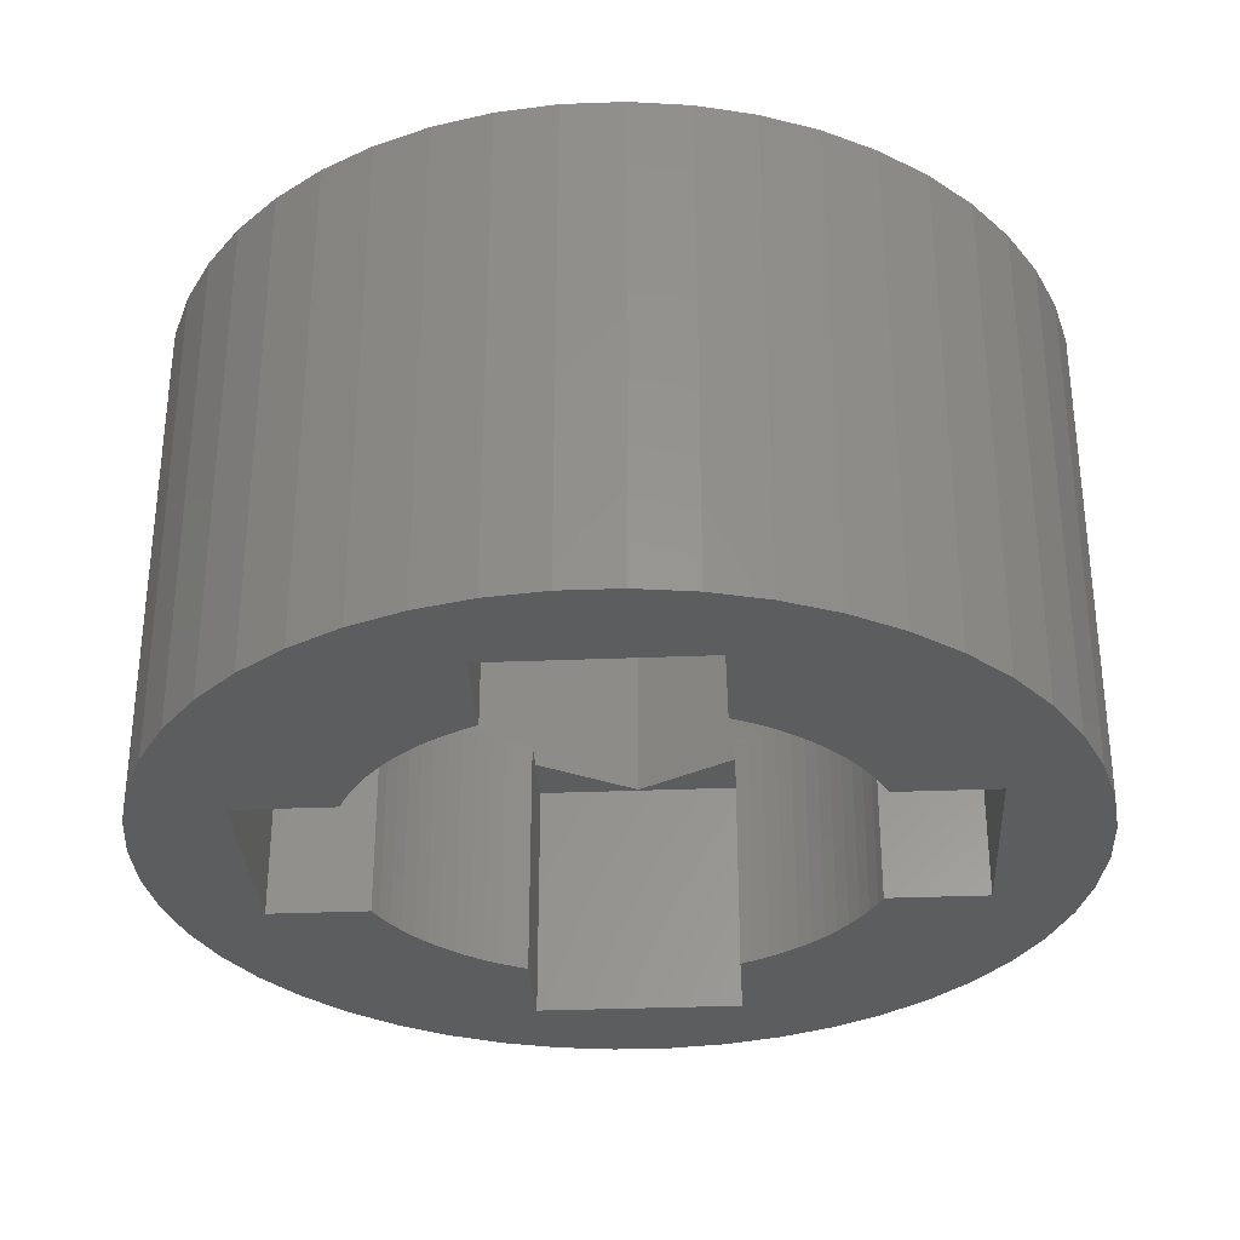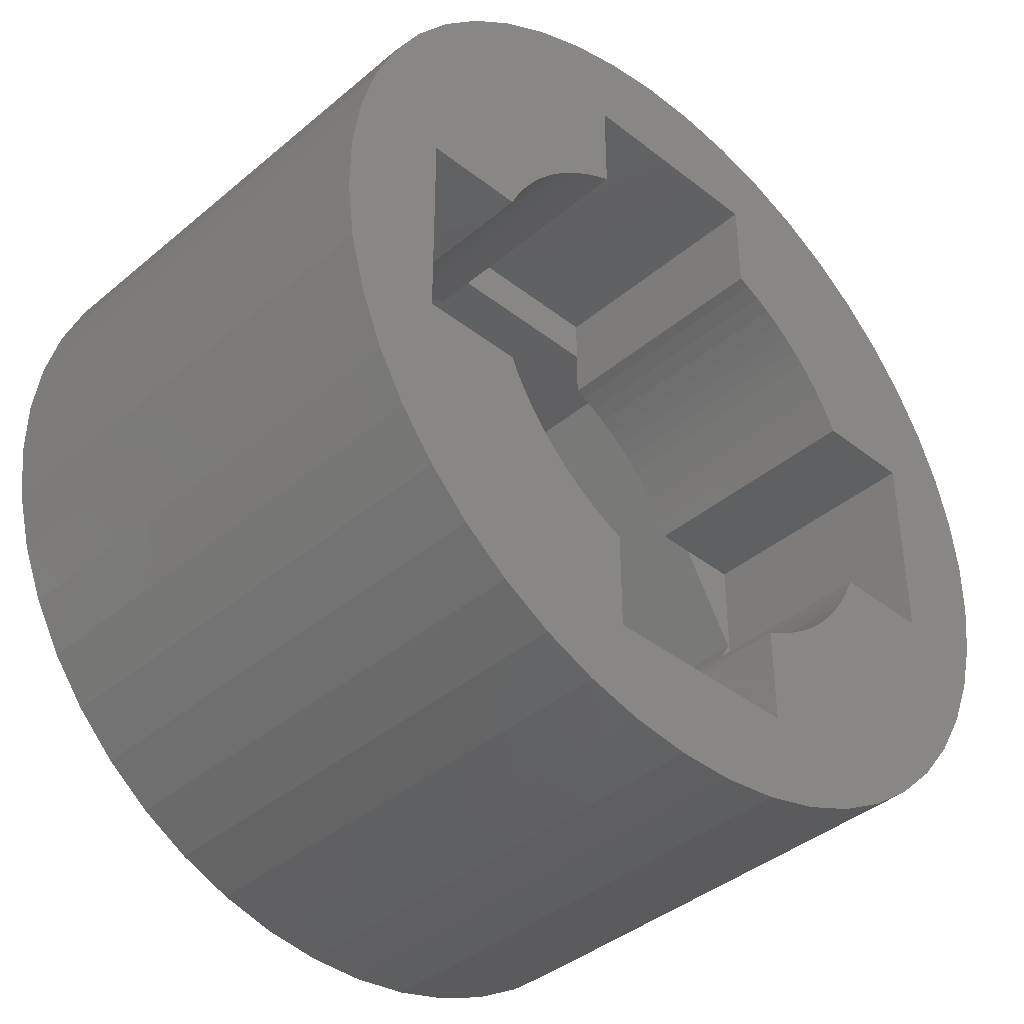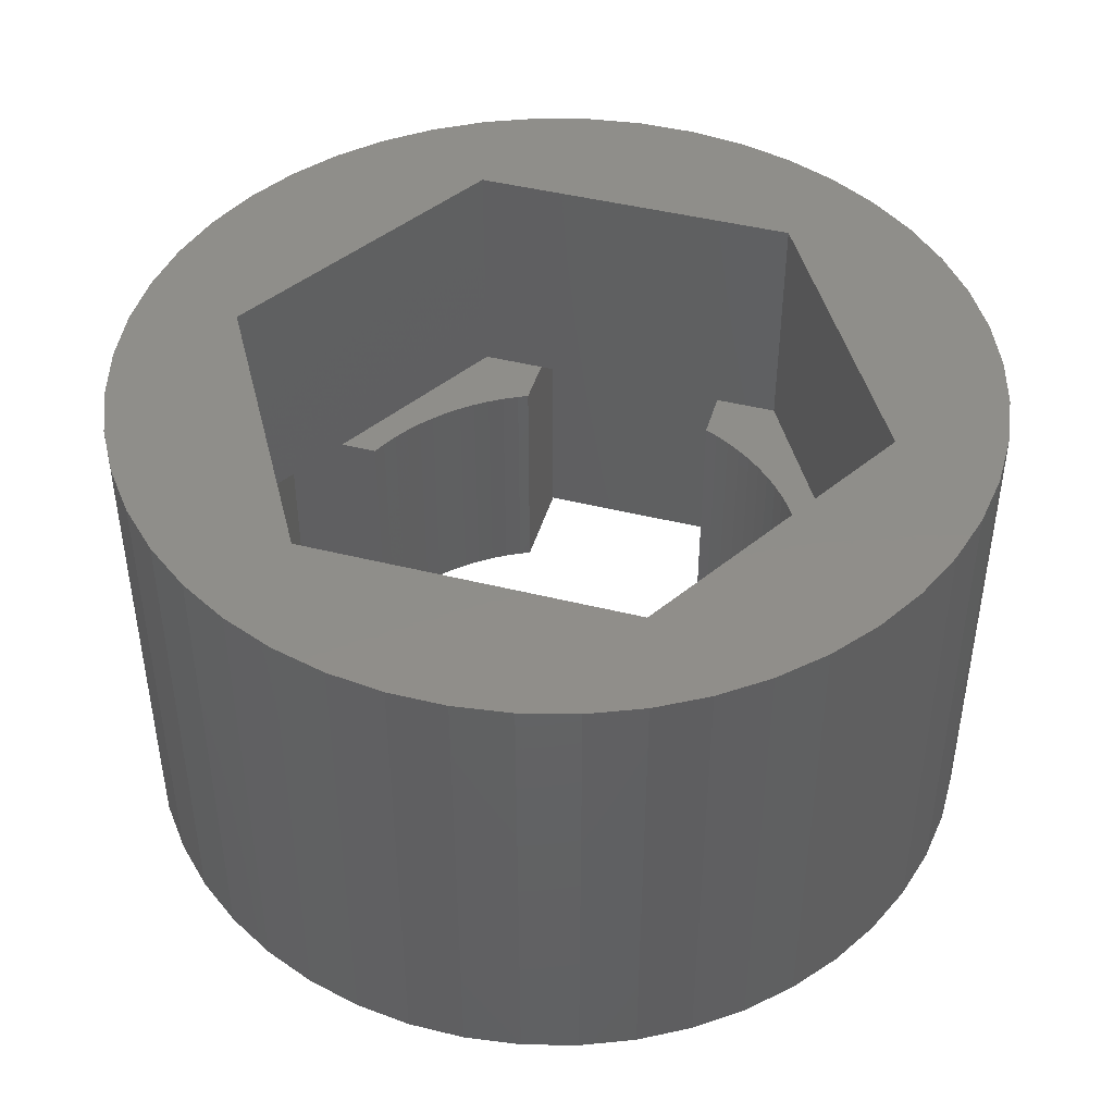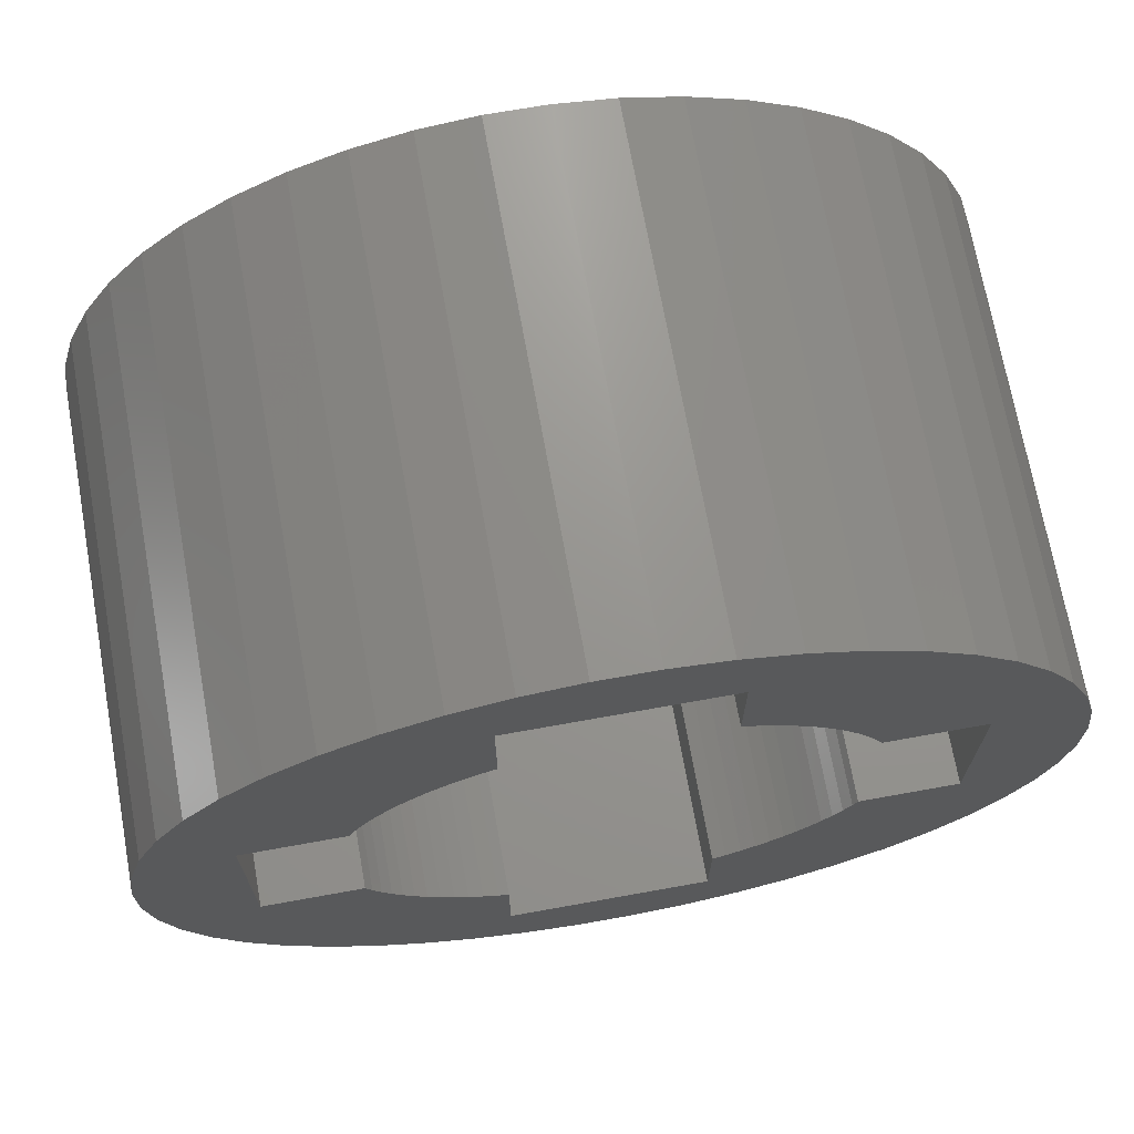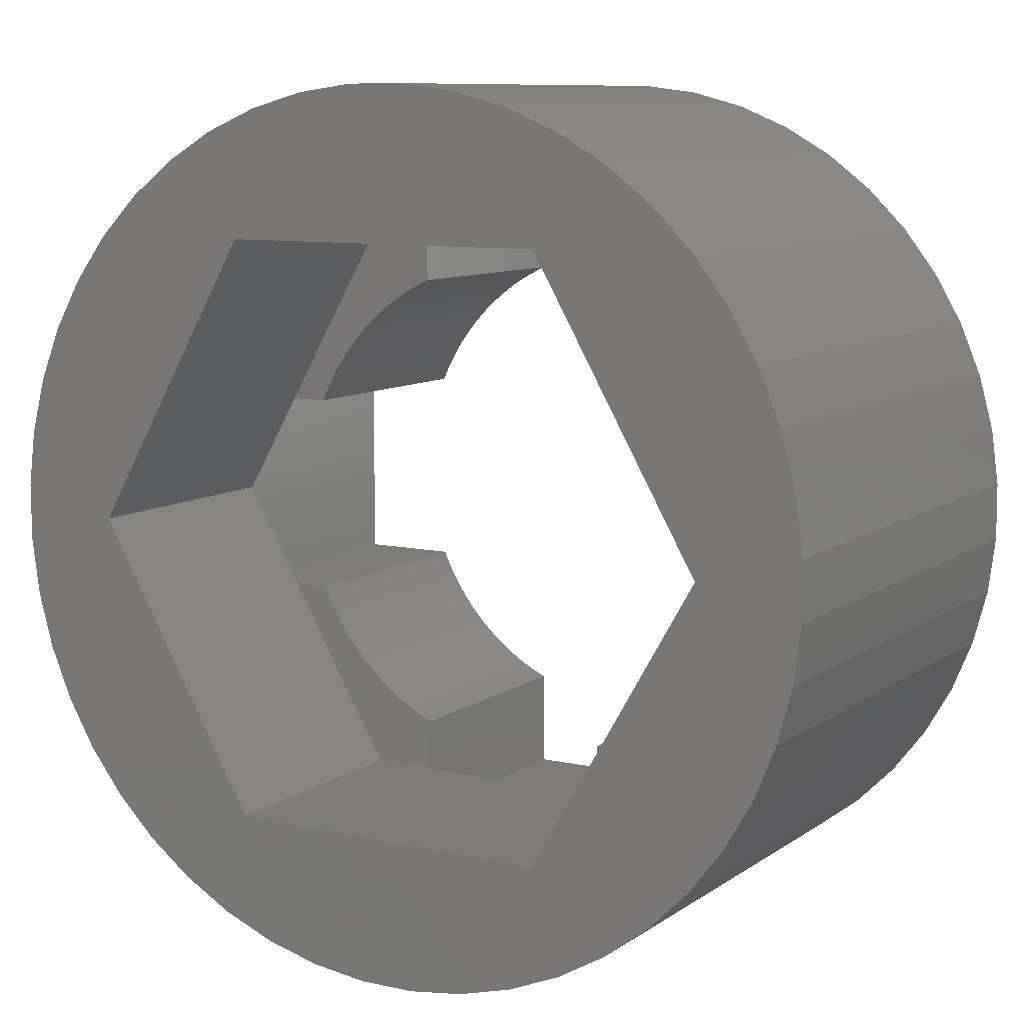
<metadata>
{"format":"stl","ext":"stl","renderer":"f3d","projection":"perspective","resolution":1024,"background":"white","views":[{"elev":-32.0,"azim":93.3,"up":"+Z"},{"elev":-39.9,"azim":136.0,"up":"+Y"},{"elev":44.7,"azim":16.2,"up":"+Z"},{"elev":70.6,"azim":169.8,"up":"+Y"},{"elev":9.4,"azim":30.6,"up":"+Y"}]}
</metadata>
<code>
# stl→obj: 244 verts, 488 faces
v 1065 8.717 5.302e-31
v 1065 6.295 6
v 1065 6.295 3.093e-31
v 1065 7.575 6
v 1065 8.717 6
v 1070 -6.541 6
v 1070 -7.683 5.228e-31
v 1070 -7.683 6
v 1070 -5.262 7.538e-31
v 1070 -5.262 6
v 1072 4.946 6
v 1072 4.644 9.202e-32
v 1072 4.644 6
v 1072 4.946 7.151e-32
v 1064 -4.46 6
v 1064 -4.702 1.042e-30
v 1064 -4.46 1.027e-30
v 1064 -4.702 6
v 1065 6.182 6
v 1065 6.182 1.013e-31
v 1078 -2.874 5.319e-31
v 1077 -4.17 12
v 1077 -4.17 5.319e-31
v 1078 -2.874 12
v 1071 5.493 3.649e-32
v 1071 5.735 6
v 1071 5.735 2.213e-32
v 1071 5.493 6
v 1072 4.324 1.144e-31
v 1072 4.324 6
v 1064 5.774 6
v 1064 5.536 1.759e-31
v 1064 5.774 1.493e-31
v 1064 5.536 6
v 1061 3.017 6
v 1059 0.5166 12
v 1059 0.5166 6
v 1061 3.017 12
v 1063 7.575 6
v 1063 7.575 12
v 1062 -3.291 9.493e-31
v 1063 -3.611 6
v 1063 -3.611 9.717e-31
v 1062 -3.291 6
v 1073 3.987 1.386e-31
v 1073 3.987 6
v 1063 4.697 2.641e-31
v 1062 4.38 6
v 1062 4.38 2.96e-31
v 1063 4.697 6
v 1064 -4.922 1.054e-30
v 1064 -4.922 6
v 1070 7.575 6
v 1070 8.717 6
v 1076 3.017 6
v 1076 0.5166 6
v 1074 3.017 6
v 1076 -1.983 6
v 1074 -1.982 6
v 1070 6.151 6
v 1070 6.298 6
v 1072 7.575 6
v 1071 5.955 6
v 1072 5.23 6
v 1073 3.636 6
v 1073 3.271 6
v 1073 3.017 6
v 1063 -6.541 6
v 1062 -1.985 6
v 1061 -1.984 6
v 1062 -2.238 6
v 1062 -2.603 6
v 1062 -2.954 6
v 1063 -3.913 6
v 1063 -4.197 6
v 1065 -6.541 6
v 1065 -5.118 6
v 1065 -5.265 6
v 1072 -6.541 6
v 1070 -5.149 6
v 1071 -4.957 6
v 1071 -4.741 6
v 1071 -4.503 6
v 1072 -4.243 6
v 1072 -3.963 6
v 1072 -3.664 6
v 1072 -3.346 6
v 1073 -3.013 6
v 1073 -2.664 6
v 1073 -2.301 6
v 1073 -1.982 6
v 1065 -7.683 6
v 1062 3.017 6
v 1062 3.335 6
v 1062 3.697 6
v 1062 4.046 6
v 1063 4.996 6
v 1063 5.276 6
v 1064 5.99 6
v 1057 -0.2345 12
v 1057 -1.621 5.319e-31
v 1057 -1.621 12
v 1057 -0.2345 5.319e-31
v 1074 -1.982 12
v 1072 -6.541 12
v 1076 0.5166 12
v 1063 -9.103 12
v 1062 -8.409 5.319e-31
v 1063 -9.103 5.319e-31
v 1062 -8.409 12
v 1059 3.017 5.255e-31
v 1062 3.017 5.087e-31
v 1059 3.017 6
v 1065 -5.265 1.278e-30
v 1065 -7.683 5.228e-31
v 1065 -5.118 1.064e-30
v 1057 2.554 5.319e-31
v 1057 1.165 5.319e-31
v 1057 3.907 5.319e-31
v 1057 -2.971 5.319e-31
v 1058 5.203 5.319e-31
v 1058 -4.262 5.319e-31
v 1059 6.418 5.319e-31
v 1059 -5.471 5.319e-31
v 1059 7.533 5.319e-31
v 1060 8.527 5.319e-31
v 1061 9.385 5.319e-31
v 1063 10.09 5.319e-31
v 1062 3.335 3.972e-31
v 1062 3.697 3.627e-31
v 1062 4.046 3.289e-31
v 1064 10.63 5.319e-31
v 1063 4.996 2.334e-31
v 1063 5.276 2.039e-31
v 1065 11 5.319e-31
v 1064 5.99 1.244e-31
v 1070 8.717 5.302e-31
v 1067 11.19 5.319e-31
v 1068 11.2 5.319e-31
v 1069 11.02 5.319e-31
v 1071 10.67 5.319e-31
v 1070 6.151 0
v 1071 5.955 9.946e-33
v 1072 10.14 5.319e-31
v 1072 5.23 5.298e-32
v 1073 9.442 5.319e-31
v 1073 3.636 1.645e-31
v 1073 3.271 1.919e-31
v 1073 3.017 3.786e-31
v 1076 3.017 5.275e-31
v 1074 8.595 5.319e-31
v 1075 7.61 5.319e-31
v 1076 6.504 5.319e-31
v 1076 -1.983 5.275e-31
v 1059 -1.983 5.255e-31
v 1059 -6.577 5.319e-31
v 1062 -1.985 6.918e-31
v 1060 -7.562 5.319e-31
v 1062 -2.238 8.719e-31
v 1062 -2.603 8.993e-31
v 1062 -2.954 9.252e-31
v 1063 -3.913 9.922e-31
v 1064 -9.632 5.319e-31
v 1063 -4.197 1.011e-30
v 1065 -9.988 5.319e-31
v 1067 -10.16 5.319e-31
v 1068 -10.16 5.319e-31
v 1070 -9.968 5.319e-31
v 1071 -9.599 5.319e-31
v 1070 -5.149 9.625e-31
v 1071 -4.957 9.393e-31
v 1071 -4.741 9.144e-31
v 1071 -4.503 8.879e-31
v 1072 -9.057 5.319e-31
v 1072 -4.243 8.598e-31
v 1072 -3.963 8.304e-31
v 1072 -3.664 7.996e-31
v 1072 -3.346 7.677e-31
v 1073 -8.351 5.319e-31
v 1073 -3.013 7.348e-31
v 1073 -2.664 7.01e-31
v 1073 -2.301 6.665e-31
v 1073 -1.982 1.108e-30
v 1075 -7.494 5.319e-31
v 1076 -6.5 5.319e-31
v 1076 -5.385 5.319e-31
v 1077 5.295 5.319e-31
v 1078 4.005 5.319e-31
v 1078 2.655 5.319e-31
v 1078 -1.52 5.319e-31
v 1078 1.268 5.319e-31
v 1078 -0.1318 5.319e-31
v 1070 6.298 2.626e-31
v 1078 -1.52 12
v 1078 -0.1318 12
v 1057 -2.971 12
v 1058 -4.262 12
v 1076 -5.385 12
v 1075 -7.494 12
v 1076 -6.5 12
v 1059 -1.983 6
v 1073 -8.351 12
v 1072 -9.057 12
v 1071 -9.599 12
v 1064 10.63 12
v 1065 11 12
v 1059 -6.577 12
v 1059 -5.471 12
v 1061 -1.984 12
v 1060 -7.562 12
v 1063 -6.541 12
v 1064 -9.632 12
v 1065 -6.541 12
v 1065 -9.988 12
v 1070 -6.541 12
v 1067 -10.16 12
v 1068 -10.16 12
v 1070 -9.968 12
v 1076 6.504 12
v 1077 5.295 12
v 1078 4.005 12
v 1078 2.655 12
v 1078 1.268 12
v 1057 2.554 12
v 1057 1.165 12
v 1057 3.907 12
v 1058 5.203 12
v 1059 6.418 12
v 1059 7.533 12
v 1060 8.527 12
v 1061 9.385 12
v 1063 10.09 12
v 1065 7.575 12
v 1070 7.575 12
v 1067 11.19 12
v 1068 11.2 12
v 1069 11.02 12
v 1071 10.67 12
v 1072 7.575 12
v 1072 10.14 12
v 1074 3.017 12
v 1073 9.442 12
v 1074 8.595 12
v 1075 7.61 12
f 1 2 3
f 2 1 4
f 4 1 5
f 6 7 8
f 7 6 9
f 9 6 10
f 11 12 13
f 12 11 14
f 15 16 17
f 16 15 18
f 3 19 20
f 19 3 2
f 21 22 23
f 22 21 24
f 25 26 27
f 26 25 28
f 13 29 30
f 29 13 12
f 31 32 33
f 32 31 34
f 35 36 37
f 36 35 38
f 38 35 39
f 38 39 40
f 41 42 43
f 42 41 44
f 30 45 46
f 45 30 29
f 47 48 49
f 48 47 50
f 18 51 16
f 51 18 52
f 5 53 4
f 53 5 54
f 55 56 57
f 56 58 59
f 58 56 55
f 60 53 61
f 53 60 62
f 62 60 63
f 62 63 26
f 62 26 28
f 62 28 64
f 62 64 57
f 57 64 11
f 57 11 13
f 57 13 30
f 57 30 46
f 57 46 65
f 57 65 66
f 57 66 67
f 68 69 70
f 69 68 71
f 71 68 72
f 72 68 73
f 73 68 44
f 44 68 42
f 42 68 74
f 74 68 75
f 75 68 15
f 15 68 76
f 15 76 18
f 18 76 52
f 52 76 77
f 77 76 78
f 79 10 6
f 10 79 80
f 80 79 81
f 81 79 82
f 82 79 83
f 83 79 84
f 84 79 59
f 84 59 85
f 85 59 86
f 86 59 87
f 87 59 88
f 88 59 89
f 89 59 90
f 90 59 91
f 76 8 92
f 8 76 6
f 93 39 35
f 39 93 94
f 39 94 95
f 39 95 96
f 39 96 48
f 39 48 50
f 39 50 97
f 39 97 98
f 39 98 34
f 39 34 4
f 4 34 31
f 4 31 99
f 4 99 19
f 4 19 2
f 100 101 102
f 101 100 103
f 104 79 105
f 79 104 59
f 59 104 106
f 59 106 56
f 107 108 109
f 108 107 110
f 93 111 112
f 111 93 113
f 113 93 35
f 114 115 116
f 117 103 118
f 103 117 101
f 101 117 119
f 101 119 120
f 120 119 121
f 120 121 122
f 122 121 123
f 122 123 124
f 124 123 125
f 124 125 111
f 111 125 112
f 112 125 126
f 112 126 127
f 112 127 128
f 112 128 129
f 129 128 130
f 130 128 131
f 131 128 49
f 49 128 47
f 47 128 132
f 47 132 133
f 133 132 134
f 134 132 32
f 32 132 33
f 33 132 135
f 33 135 136
f 136 135 1
f 136 1 20
f 20 1 3
f 1 135 137
f 137 135 138
f 137 138 139
f 137 139 140
f 137 140 141
f 137 141 142
f 142 141 143
f 143 141 27
f 27 141 144
f 27 144 25
f 25 144 145
f 145 144 14
f 14 144 12
f 12 144 146
f 12 146 29
f 29 146 45
f 45 146 147
f 147 146 148
f 148 146 149
f 149 146 150
f 150 146 151
f 150 151 152
f 150 152 153
f 150 153 154
f 124 155 156
f 155 124 111
f 156 155 157
f 156 157 158
f 158 157 108
f 108 157 109
f 109 157 159
f 109 159 160
f 109 160 161
f 109 161 41
f 109 41 43
f 109 43 162
f 109 162 163
f 163 162 164
f 163 164 17
f 163 17 16
f 163 16 51
f 163 51 165
f 165 51 115
f 115 51 116
f 165 115 7
f 165 7 166
f 166 7 167
f 167 7 168
f 168 7 169
f 169 7 9
f 169 9 170
f 169 170 171
f 169 171 172
f 169 172 173
f 169 173 174
f 174 173 175
f 174 175 176
f 174 176 177
f 174 177 178
f 174 178 179
f 179 178 180
f 179 180 181
f 179 181 182
f 179 182 183
f 179 183 154
f 179 154 184
f 184 154 185
f 185 154 186
f 186 154 153
f 186 153 187
f 186 187 23
f 23 187 188
f 23 188 21
f 21 188 189
f 21 189 190
f 190 189 191
f 190 191 192
f 142 193 137
f 192 194 190
f 194 192 195
f 75 17 164
f 17 75 15
f 196 122 197
f 122 196 120
f 49 96 131
f 96 49 48
f 131 95 130
f 95 131 96
f 55 154 58
f 154 55 150
f 27 63 143
f 63 27 26
f 157 71 159
f 71 157 69
f 183 58 154
f 58 183 91
f 58 91 59
f 52 116 51
f 116 52 77
f 23 198 186
f 198 23 22
f 185 199 184
f 199 185 200
f 91 182 90
f 182 91 183
f 201 157 155
f 157 201 69
f 69 201 70
f 130 94 129
f 94 130 95
f 46 147 65
f 147 46 45
f 202 174 179
f 174 202 203
f 203 169 174
f 169 203 204
f 34 134 32
f 134 34 98
f 90 181 89
f 181 90 182
f 205 135 132
f 135 205 206
f 65 148 66
f 148 65 147
f 143 60 142
f 60 143 63
f 207 36 208
f 36 207 209
f 209 207 210
f 209 210 110
f 209 110 211
f 211 110 107
f 211 107 212
f 211 212 213
f 213 212 214
f 213 214 215
f 215 214 216
f 215 216 217
f 215 217 218
f 215 218 204
f 215 204 105
f 105 204 203
f 105 203 104
f 104 203 202
f 104 202 199
f 104 199 106
f 106 199 200
f 106 200 198
f 106 198 219
f 219 198 220
f 220 198 22
f 220 22 221
f 221 22 24
f 221 24 222
f 222 24 194
f 222 194 223
f 223 194 195
f 100 224 225
f 224 100 102
f 224 102 226
f 226 102 196
f 226 196 227
f 227 196 197
f 227 197 228
f 228 197 208
f 228 208 229
f 229 208 36
f 229 36 38
f 229 38 230
f 230 38 231
f 231 38 40
f 231 40 232
f 232 40 205
f 205 40 233
f 205 233 206
f 206 233 234
f 206 234 235
f 235 234 236
f 236 234 237
f 237 234 238
f 238 234 239
f 238 239 240
f 240 239 241
f 240 241 242
f 242 241 243
f 243 241 106
f 243 106 244
f 244 106 219
f 43 74 162
f 74 43 42
f 212 109 163
f 109 212 107
f 133 50 47
f 50 133 97
f 19 136 20
f 136 19 99
f 225 103 100
f 103 225 118
f 60 193 142
f 193 60 61
f 232 132 128
f 132 232 205
f 171 82 172
f 82 171 81
f 211 76 68
f 76 211 6
f 6 211 79
f 79 211 105
f 105 211 213
f 105 213 215
f 89 180 88
f 180 89 181
f 70 211 68
f 211 70 209
f 209 70 37
f 209 37 36
f 199 179 184
f 179 199 202
f 170 81 171
f 81 170 80
f 66 149 67
f 149 66 148
f 129 93 112
f 93 129 94
f 226 117 224
f 117 226 119
f 160 73 161
f 73 160 72
f 217 166 167
f 166 217 216
f 150 67 149
f 67 150 55
f 67 55 57
f 102 120 196
f 120 102 101
f 235 139 138
f 139 235 236
f 188 222 189
f 222 188 221
f 186 200 185
f 200 186 198
f 197 124 208
f 124 197 122
f 218 167 168
f 167 218 217
f 172 83 173
f 83 172 82
f 241 56 106
f 56 241 57
f 57 241 239
f 57 239 62
f 228 121 227
f 121 228 123
f 88 178 87
f 178 88 180
f 231 128 127
f 128 231 232
f 216 165 166
f 165 216 214
f 187 221 188
f 221 187 220
f 204 168 169
f 168 204 218
f 224 118 225
f 118 224 117
f 189 223 191
f 223 189 222
f 10 170 9
f 170 10 80
f 191 195 192
f 195 191 223
f 54 1 137
f 1 54 5
f 153 220 187
f 220 153 219
f 239 53 62
f 53 239 4
f 4 239 39
f 39 239 40
f 40 239 234
f 40 234 233
f 152 219 153
f 219 152 244
f 161 44 41
f 44 161 73
f 190 24 21
f 24 190 194
f 74 164 162
f 164 74 75
f 87 177 86
f 177 87 178
f 230 125 229
f 125 230 126
f 98 133 134
f 133 98 97
f 243 152 151
f 152 243 244
f 227 119 226
f 119 227 121
f 14 64 145
f 64 14 11
f 53 193 61
f 193 53 137
f 137 53 54
f 230 127 126
f 127 230 231
f 242 151 146
f 151 242 243
f 92 7 115
f 7 92 8
f 99 33 136
f 33 99 31
f 206 138 135
f 138 206 235
f 214 163 165
f 163 214 212
f 240 146 144
f 146 240 242
f 145 28 25
f 28 145 64
f 238 144 141
f 144 238 240
f 173 84 175
f 84 173 83
f 114 92 115
f 92 114 76
f 76 114 78
f 229 123 228
f 123 229 125
f 77 114 116
f 114 77 78
f 208 156 207
f 156 208 124
f 110 158 108
f 158 110 210
f 86 176 85
f 176 86 177
f 237 141 140
f 141 237 238
f 159 72 160
f 72 159 71
f 113 37 201
f 37 113 35
f 70 201 37
f 175 85 176
f 85 175 84
f 210 156 158
f 156 210 207
f 111 201 155
f 201 111 113
f 236 140 139
f 140 236 237

</code>
